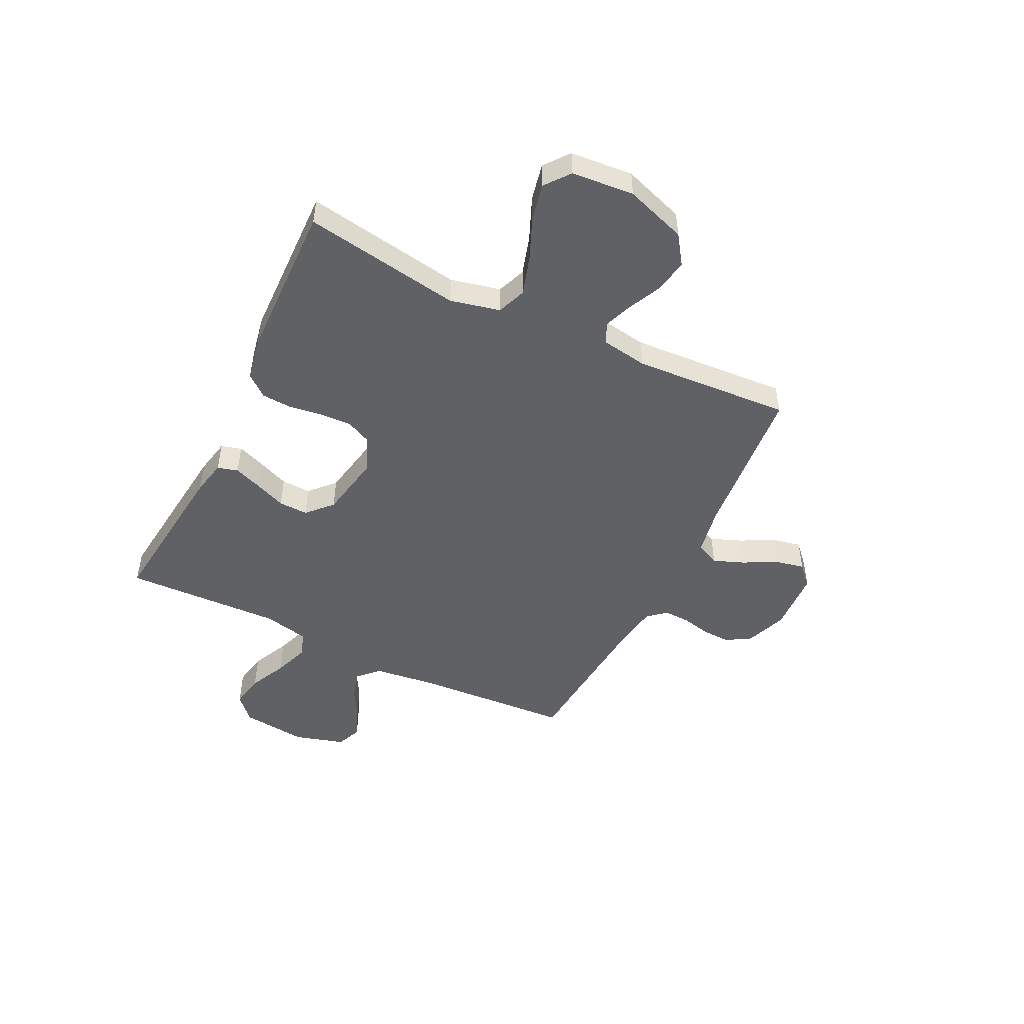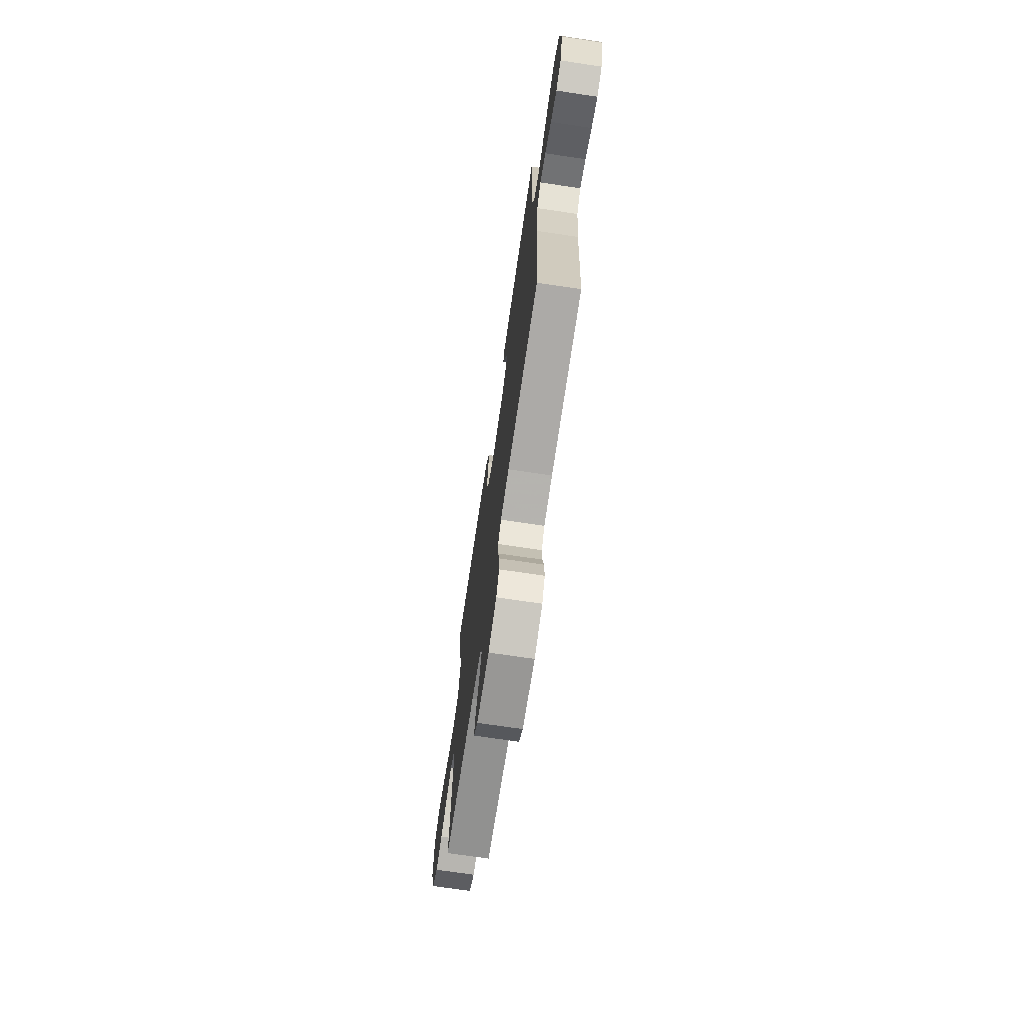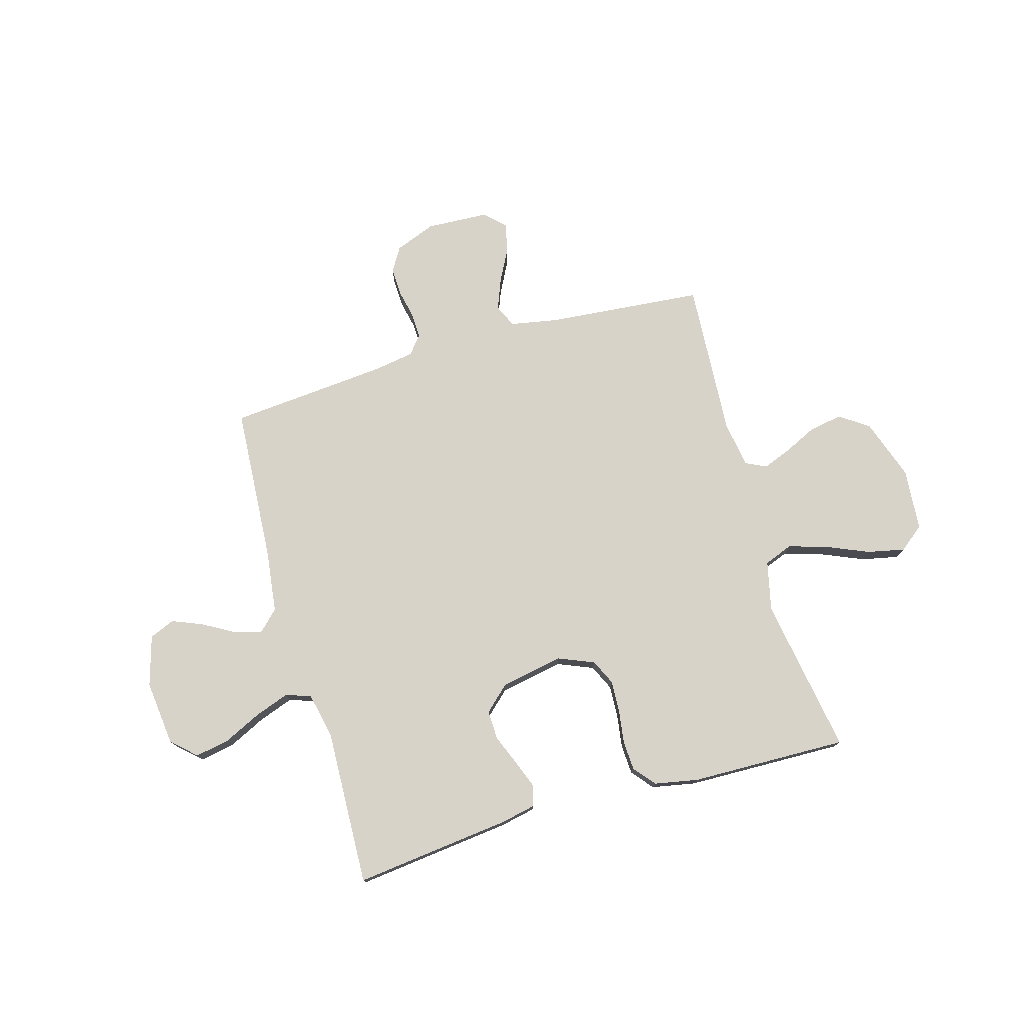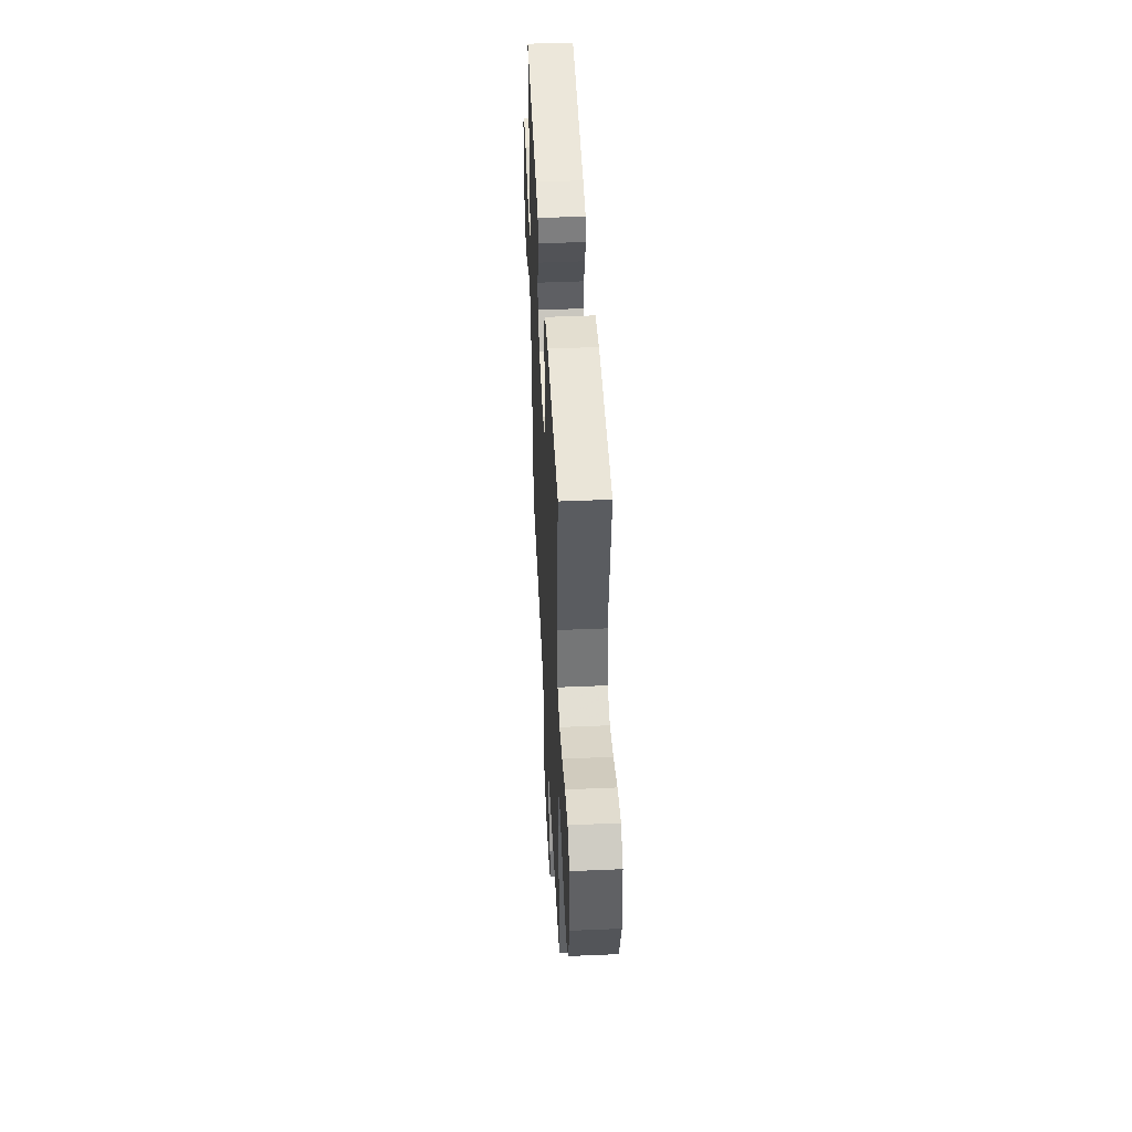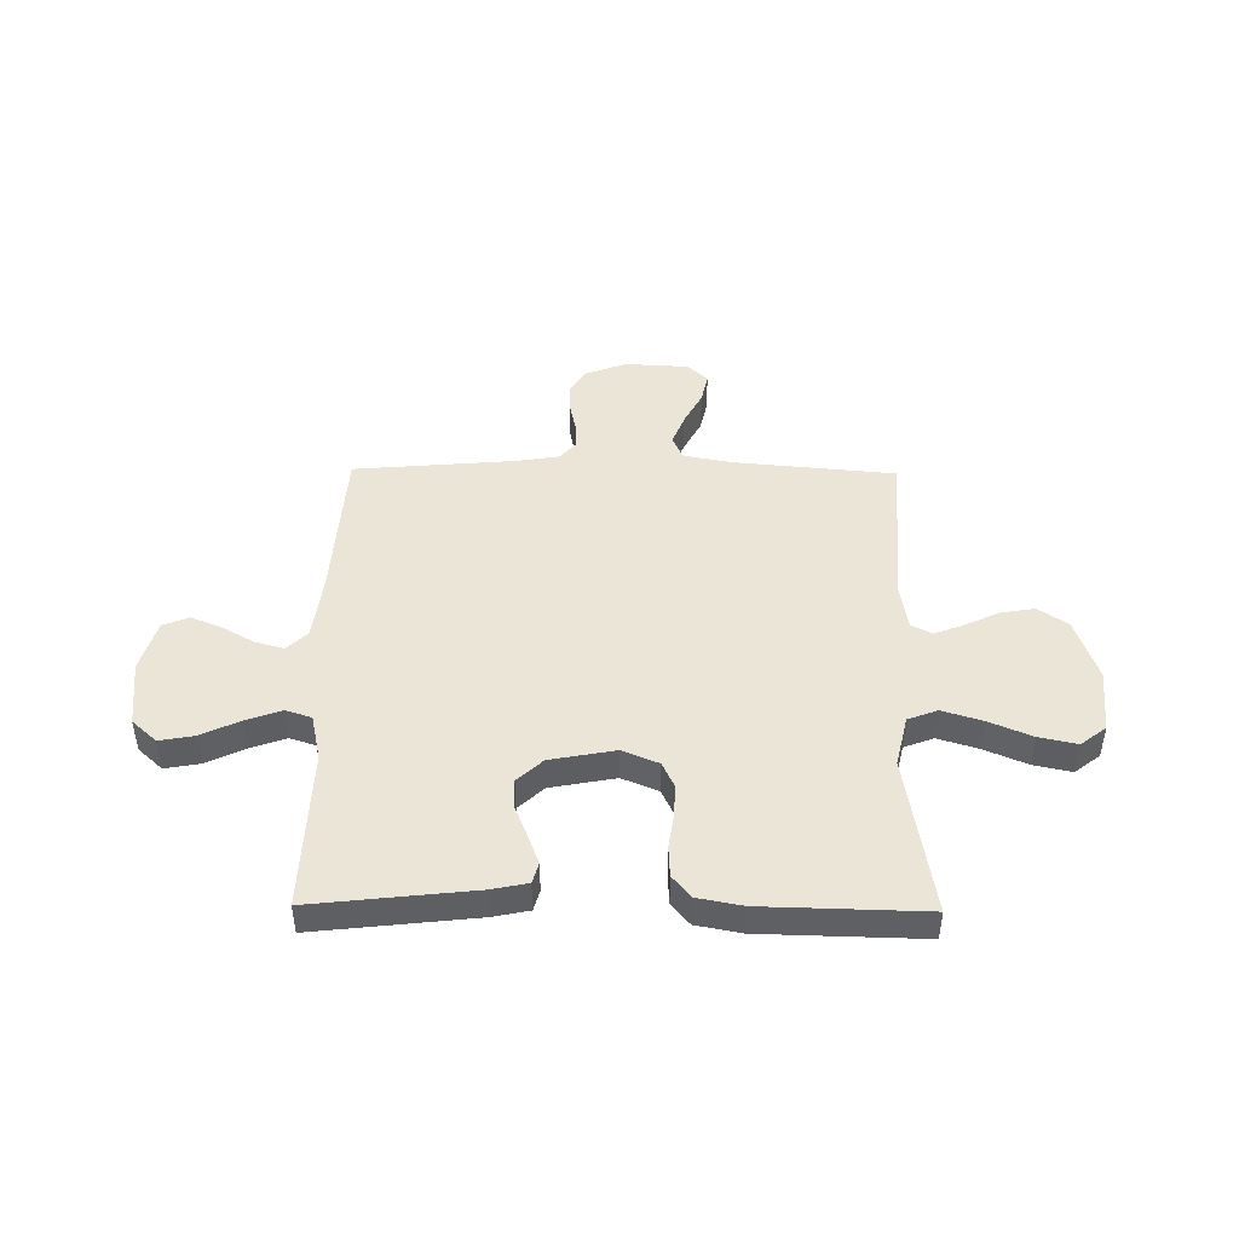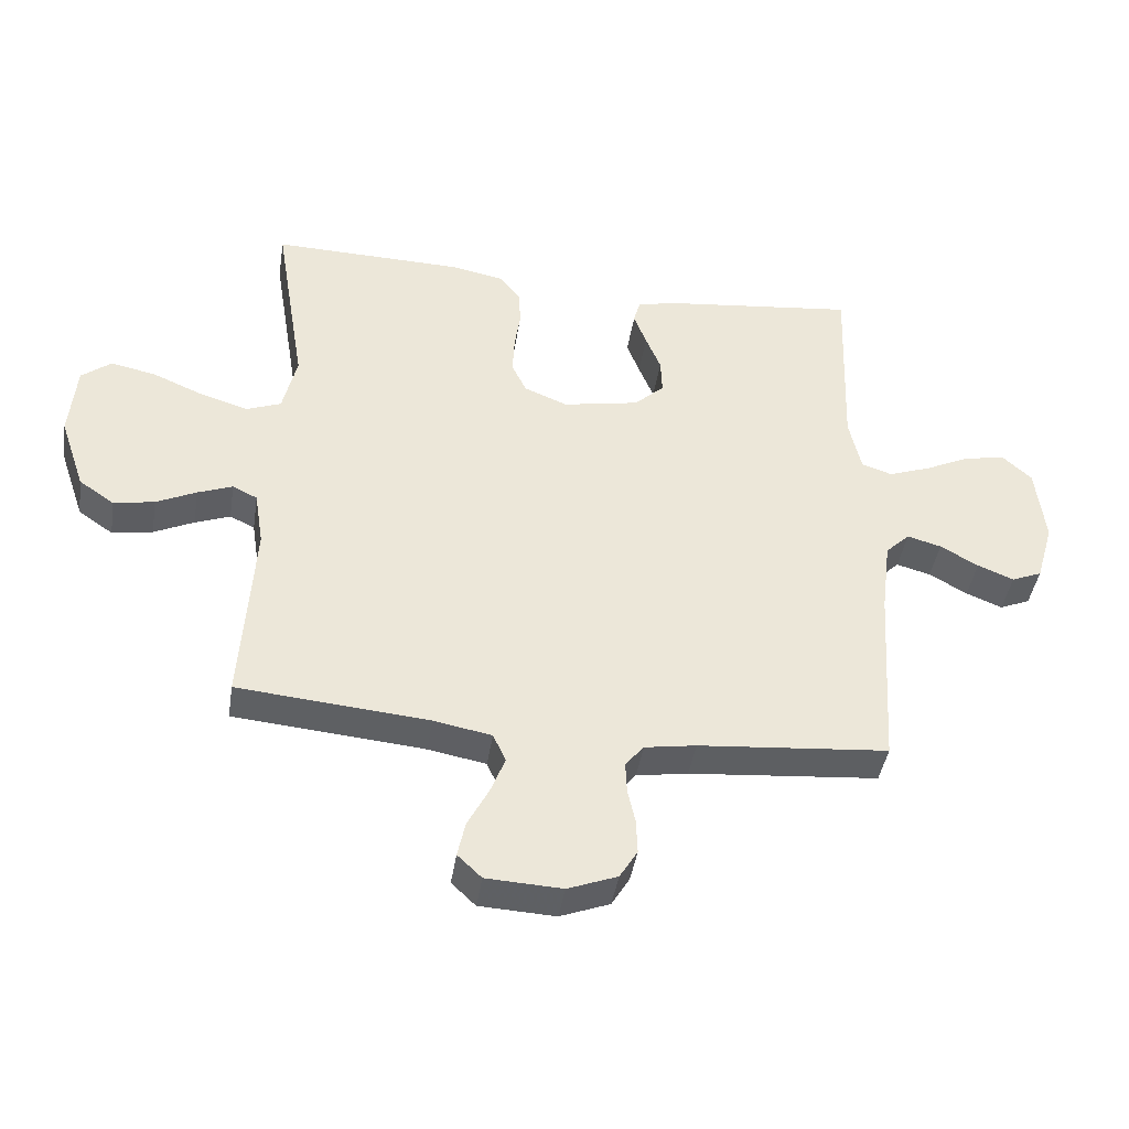
<metadata>
{"format":"obj","ext":"obj","renderer":"f3d","projection":"perspective","resolution":1024,"background":"white","views":[{"elev":-48.8,"azim":63.9,"up":"+Y"},{"elev":-71.1,"azim":-98.5,"up":"+Z"},{"elev":76.1,"azim":-16.0,"up":"+Y"},{"elev":46.6,"azim":87.2,"up":"+Z"},{"elev":45.7,"azim":0.7,"up":"+Y"},{"elev":-42.2,"azim":171.2,"up":"+Z"}]}
</metadata>
<code>
v 0.5 0.07 -0.5
v 0.2 0.07 -0.527
v 0.109 0.07 -0.544
v 0.089 0.07 -0.588
v 0.112 0.07 -0.647
v 0.145 0.07 -0.71
v 0.157 0.07 -0.766
v 0.119 0.07 -0.802
v 0 0.07 -0.808
v -0.078 0.07 -0.778
v -0.106 0.07 -0.732
v -0.104 0.07 -0.678
v -0.092 0.07 -0.623
v -0.09 0.07 -0.574
v -0.119 0.07 -0.539
v -0.2 0.07 -0.526
v -0.5 0.07 -0.5
v -0.519 0.07 -0.2
v -0.534 0.07 -0.081
v -0.572 0.07 -0.044
v -0.626 0.07 -0.059
v -0.686 0.07 -0.093
v -0.743 0.07 -0.116
v -0.791 0.07 -0.096
v -0.819 0.07 0
v -0.805 0.07 0.125
v -0.759 0.07 0.167
v -0.694 0.07 0.155
v -0.623 0.07 0.121
v -0.556 0.07 0.097
v -0.508 0.07 0.113
v -0.489 0.07 0.2
v -0.5 0.07 0.5
v -0.2 0.07 0.466
v -0.133 0.07 0.452
v -0.122 0.07 0.413
v -0.142 0.07 0.36
v -0.166 0.07 0.301
v -0.168 0.07 0.245
v -0.121 0.07 0.201
v 0 0.07 0.178
v 0.068 0.07 0.206
v 0.091 0.07 0.255
v 0.088 0.07 0.316
v 0.079 0.07 0.379
v 0.082 0.07 0.436
v 0.116 0.07 0.477
v 0.2 0.07 0.493
v 0.5 0.07 0.5
v 0.451 0.07 0.2
v 0.473 0.07 0.105
v 0.528 0.07 0.084
v 0.603 0.07 0.107
v 0.683 0.07 0.141
v 0.754 0.07 0.156
v 0.801 0.07 0.119
v 0.811 0.07 0
v 0.771 0.07 -0.117
v 0.716 0.07 -0.155
v 0.652 0.07 -0.144
v 0.589 0.07 -0.114
v 0.534 0.07 -0.093
v 0.495 0.07 -0.112
v 0.481 0.07 -0.2
v 0.5 0 -0.5
v 0.2 0 -0.527
v 0.109 0 -0.544
v 0.089 0 -0.588
v 0.112 0 -0.647
v 0.145 0 -0.71
v 0.157 0 -0.766
v 0.119 0 -0.802
v 0 0 -0.808
v -0.078 0 -0.778
v -0.106 0 -0.732
v -0.104 0 -0.678
v -0.092 0 -0.623
v -0.09 0 -0.574
v -0.119 0 -0.539
v -0.2 0 -0.526
v -0.5 0 -0.5
v -0.519 0 -0.2
v -0.534 0 -0.081
v -0.572 0 -0.044
v -0.626 0 -0.059
v -0.686 0 -0.093
v -0.743 0 -0.116
v -0.791 0 -0.096
v -0.819 0 0
v -0.805 0 0.125
v -0.759 0 0.167
v -0.694 0 0.155
v -0.623 0 0.121
v -0.556 0 0.097
v -0.508 0 0.113
v -0.489 0 0.2
v -0.5 0 0.5
v -0.2 0 0.466
v -0.133 0 0.452
v -0.122 0 0.413
v -0.142 0 0.36
v -0.166 0 0.301
v -0.168 0 0.245
v -0.121 0 0.201
v 0 0 0.178
v 0.068 0 0.206
v 0.091 0 0.255
v 0.088 0 0.316
v 0.079 0 0.379
v 0.082 0 0.436
v 0.116 0 0.477
v 0.2 0 0.493
v 0.5 0 0.5
v 0.451 0 0.2
v 0.473 0 0.105
v 0.528 0 0.084
v 0.603 0 0.107
v 0.683 0 0.141
v 0.754 0 0.156
v 0.801 0 0.119
v 0.811 0 0
v 0.771 0 -0.117
v 0.716 0 -0.155
v 0.652 0 -0.144
v 0.589 0 -0.114
v 0.534 0 -0.093
v 0.495 0 -0.112
v 0.481 0 -0.2
f 58 59 60 61
f 58 61 62
f 57 58 62
f 56 57 62
f 53 54 55 56
f 52 53 56 62
f 51 52 62 63
f 47 48 49 50
f 44 45 46 47
f 43 44 47 50
f 42 43 50 51
f 35 36 37 38
f 33 34 35 38
f 32 33 38 39
f 31 32 39 40
f 26 27 28 29
f 26 29 30
f 25 26 30
f 21 22 23 24
f 20 21 24 25
f 16 17 18
f 15 16 18 19
f 10 11 12 13
f 10 13 14
f 9 10 14
f 8 9 14
f 5 6 7 8
f 4 5 8 14
f 3 4 14 15
f 64 1 2
f 41 42 51 63
f 20 25 30 31
f 19 20 31 40
f 40 41 63 64
f 15 19 40 64
f 2 3 15 64
f 125 124 123 122
f 126 125 122
f 126 122 121
f 126 121 120
f 120 119 118 117
f 126 120 117 116
f 127 126 116 115
f 114 113 112 111
f 111 110 109 108
f 114 111 108 107
f 115 114 107 106
f 102 101 100 99
f 102 99 98 97
f 103 102 97 96
f 104 103 96 95
f 93 92 91 90
f 94 93 90
f 94 90 89
f 88 87 86 85
f 89 88 85 84
f 82 81 80
f 83 82 80 79
f 77 76 75 74
f 78 77 74
f 78 74 73
f 78 73 72
f 72 71 70 69
f 78 72 69 68
f 79 78 68 67
f 66 65 128
f 127 115 106 105
f 95 94 89 84
f 104 95 84 83
f 128 127 105 104
f 128 104 83 79
f 128 79 67 66
f 1 65 66 2
f 2 66 67 3
f 3 67 68 4
f 4 68 69 5
f 5 69 70 6
f 6 70 71 7
f 7 71 72 8
f 8 72 73 9
f 9 73 74 10
f 10 74 75 11
f 11 75 76 12
f 12 76 77 13
f 13 77 78 14
f 14 78 79 15
f 15 79 80 16
f 16 80 81 17
f 17 81 82 18
f 18 82 83 19
f 19 83 84 20
f 20 84 85 21
f 21 85 86 22
f 22 86 87 23
f 23 87 88 24
f 24 88 89 25
f 25 89 90 26
f 26 90 91 27
f 27 91 92 28
f 28 92 93 29
f 29 93 94 30
f 30 94 95 31
f 31 95 96 32
f 32 96 97 33
f 33 97 98 34
f 34 98 99 35
f 35 99 100 36
f 36 100 101 37
f 37 101 102 38
f 38 102 103 39
f 39 103 104 40
f 40 104 105 41
f 41 105 106 42
f 42 106 107 43
f 43 107 108 44
f 44 108 109 45
f 45 109 110 46
f 46 110 111 47
f 47 111 112 48
f 48 112 113 49
f 49 113 114 50
f 50 114 115 51
f 51 115 116 52
f 52 116 117 53
f 53 117 118 54
f 54 118 119 55
f 55 119 120 56
f 56 120 121 57
f 57 121 122 58
f 58 122 123 59
f 59 123 124 60
f 60 124 125 61
f 61 125 126 62
f 62 126 127 63
f 63 127 128 64
f 64 128 65 1

</code>
